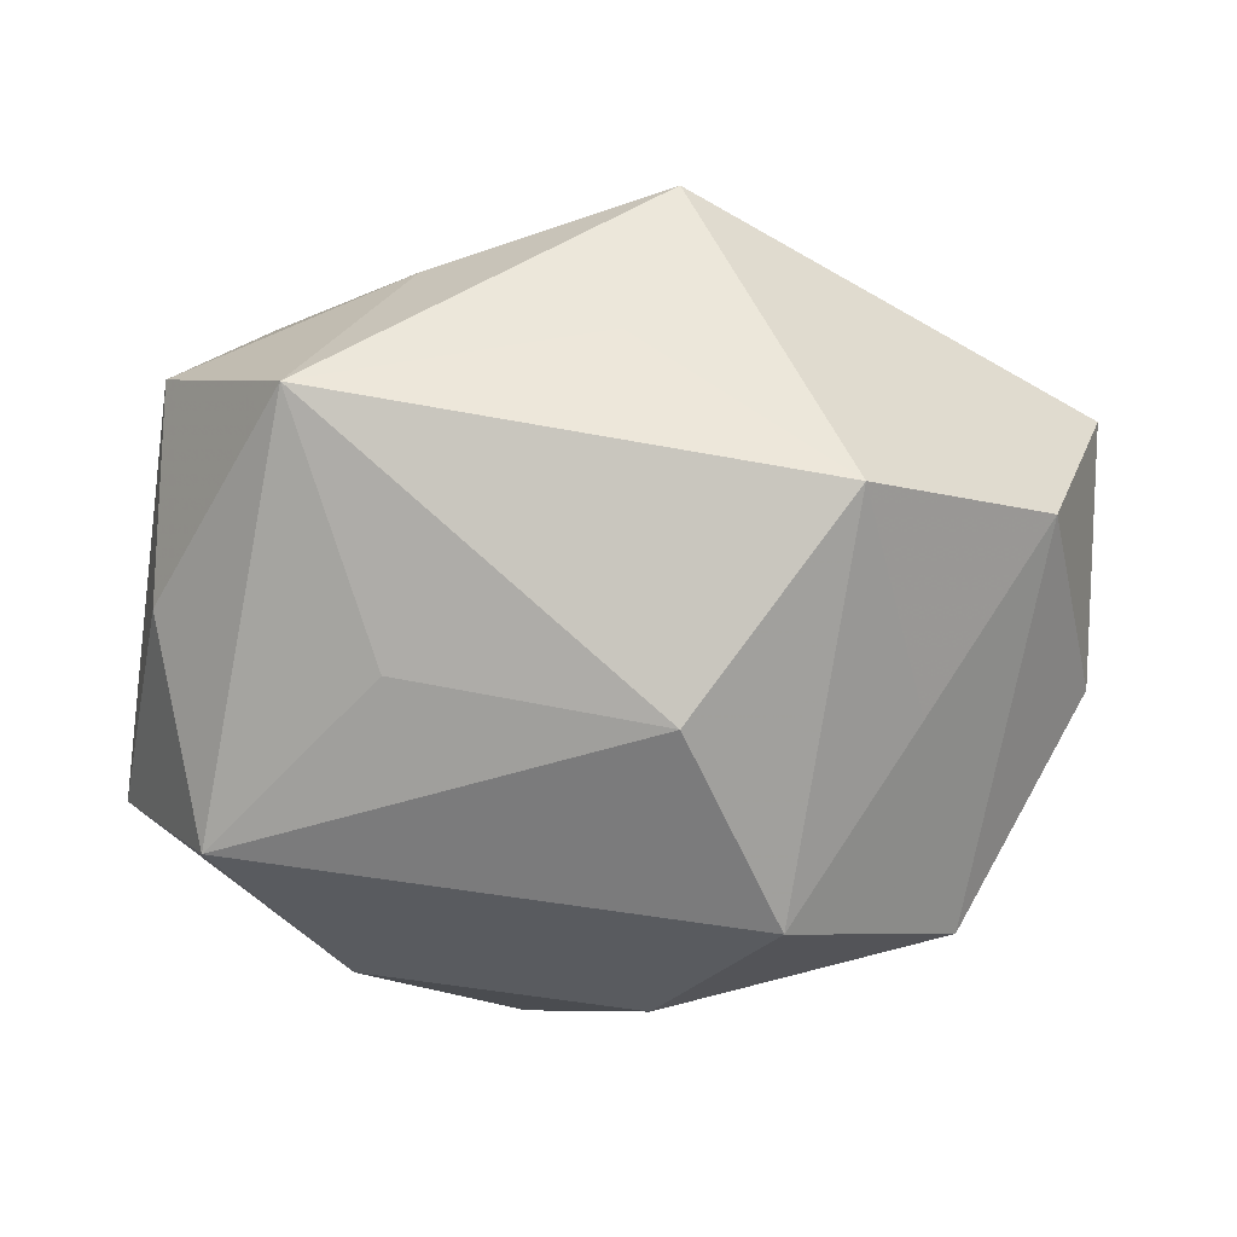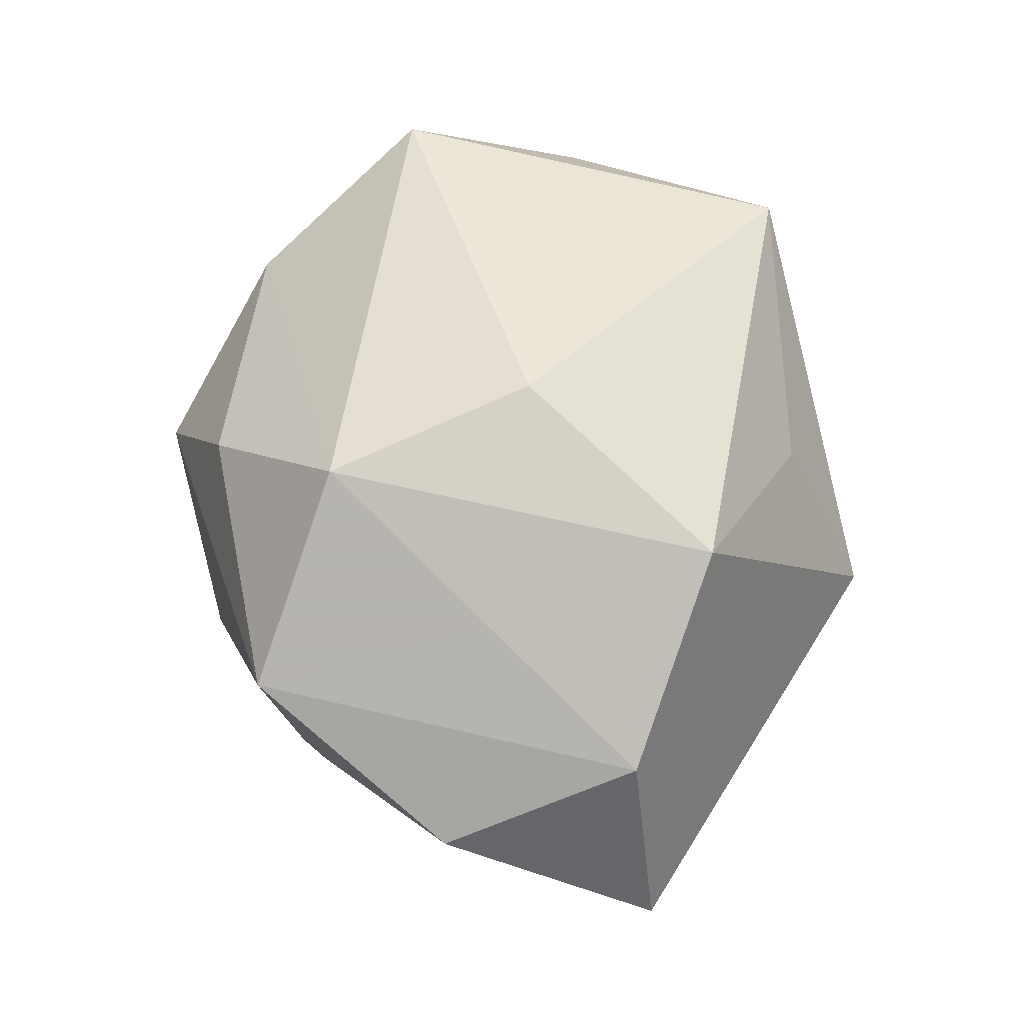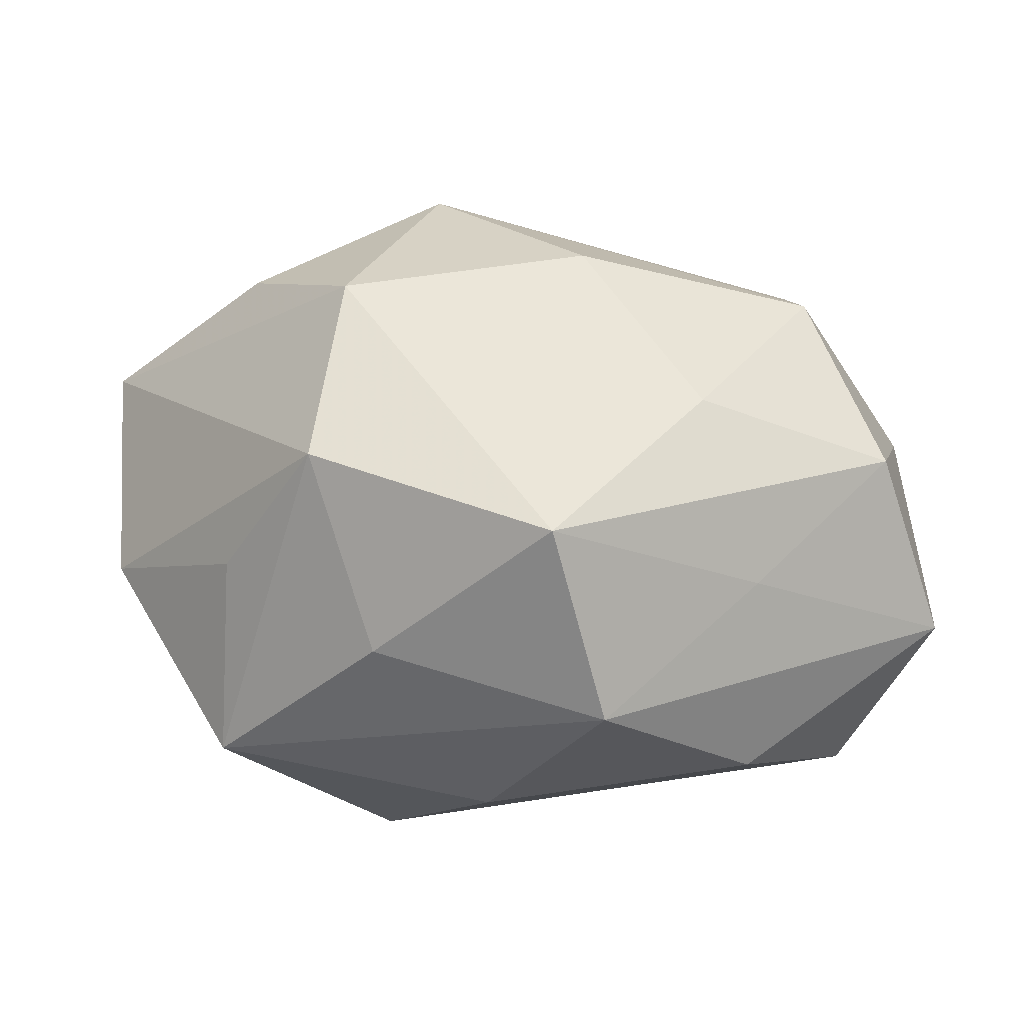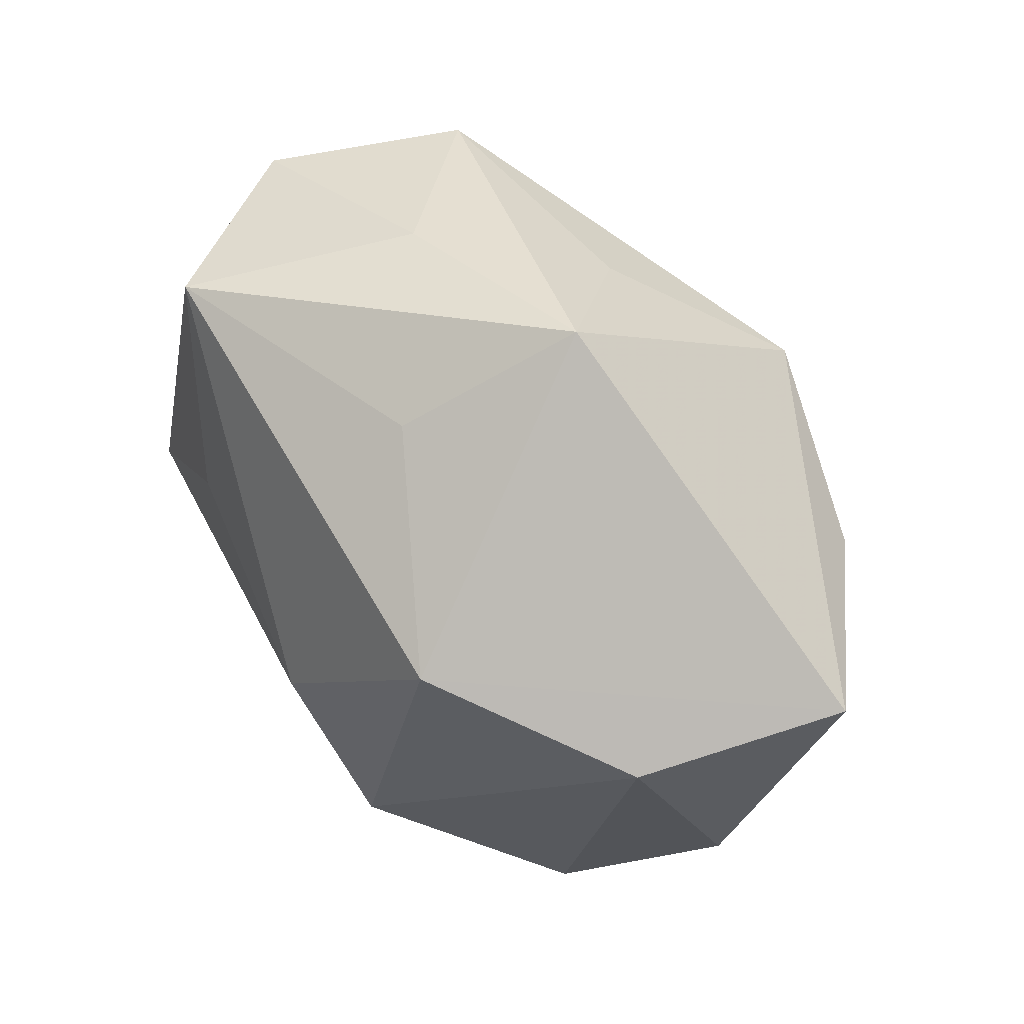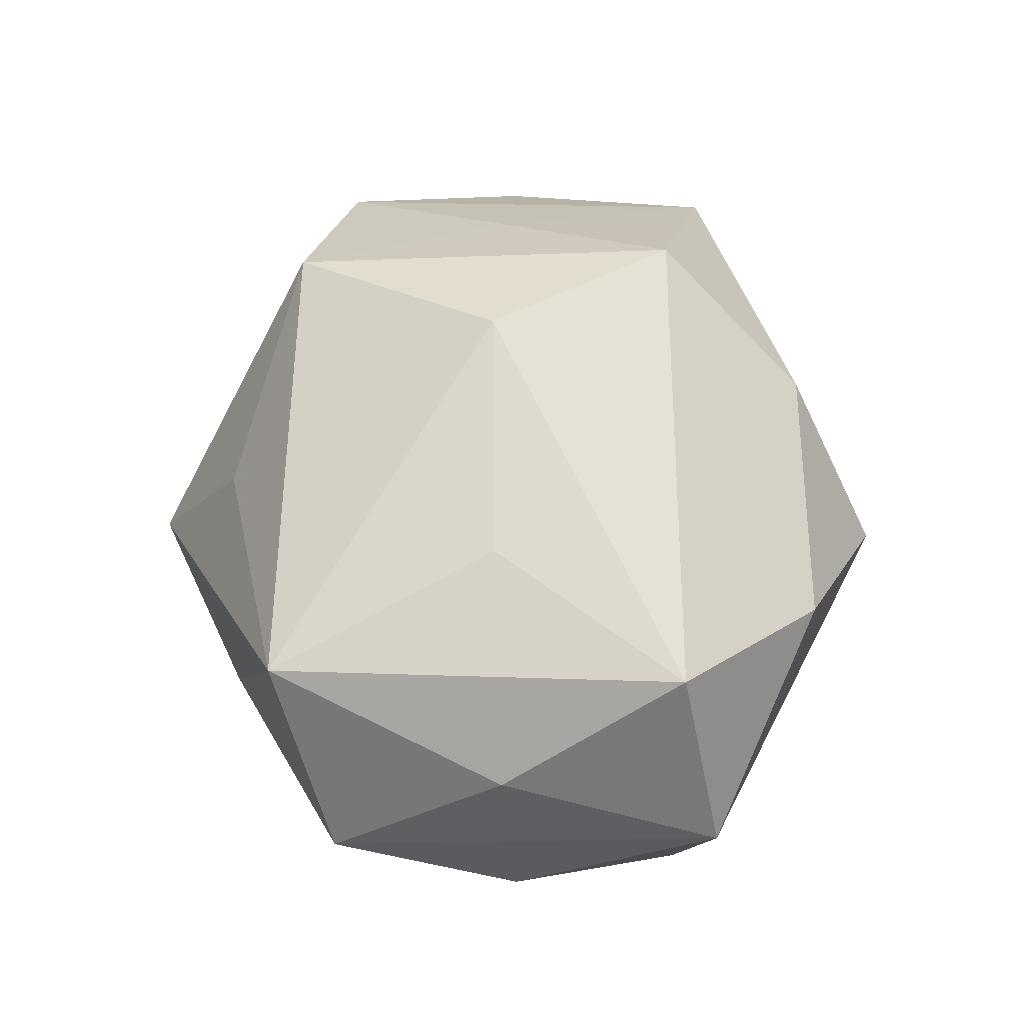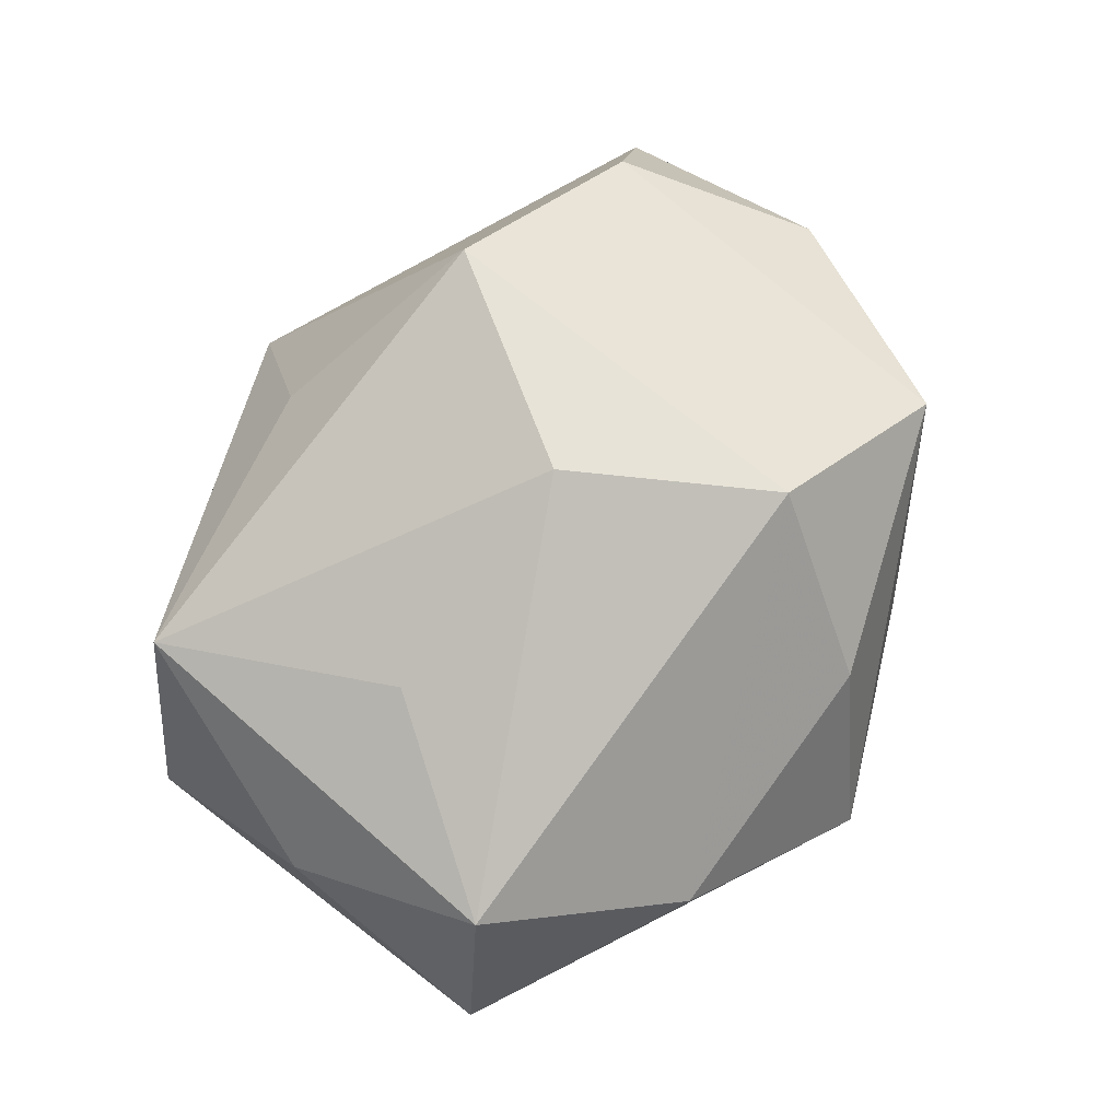
<metadata>
{"format":"obj","ext":"obj","renderer":"f3d","projection":"perspective","resolution":1024,"background":"white","views":[{"elev":19.8,"azim":-5.5,"up":"+Y"},{"elev":62.6,"azim":91.3,"up":"+Z"},{"elev":-61.4,"azim":175.9,"up":"+Y"},{"elev":60.5,"azim":50.4,"up":"+Y"},{"elev":54.7,"azim":-97.5,"up":"+Z"},{"elev":79.4,"azim":-60.5,"up":"+Z"}]}
</metadata>
<code>
v 0.003392 -0.03188 0.01644
v -0.04339 -0.0154 0.002095
v 0.04768 0.0161 -0.005564
v 0.02146 -0.005323 -0.02865
v 0.0319 0.01027 -0.02153
v -0.01534 0.03265 -0.001728
v 0.01342 -0.01826 0.02947
v -0.04021 0.005087 -0.009016
v 0.01235 0.01573 -0.03019
v 0.01603 -0.03265 -0.001459
v -0.02317 -0.02892 0.01187
v -0.03793 0.02393 0.000207
v -0.000386 -0.0366 -0.01853
v 0.0236 -0.02407 -0.01855
v -0.002078 0.02708 -0.01714
v -0.02859 0.02361 -0.01811
v 0.02644 -0.002212 0.02178
v -0.0357 -0.01312 -0.0163
v 0.001173 0.0308 0.01286
v -0.02748 0.02854 0.01888
v -0.01999 0.004727 0.02474
v 0.01995 0.02077 0.02593
v -0.02741 0.001896 -0.02666
v 0.03445 -0.00599 -0.01271
v -0.03572 -0.01231 0.02134
v -0.03938 0.006521 0.01144
v 0.004121 0.001766 0.03166
v 0.007956 0.03954 -0.003642
v -0.01541 -0.01731 -0.02399
v 0.03135 -0.0256 0.01598
v 0.03915 0.01357 0.01415
v -0.02208 -0.02624 -0.008288
v 0.04477 -0.006024 0.006495
v -0.002944 -0.002082 -0.03244
v -0.006958 -0.03954 0.0004333
v 0.03183 -0.01997 -0.003064
f 3 28 22
f 27 22 20
f 9 28 3
f 3 22 31
f 30 31 17
f 17 31 22
f 19 22 28
f 28 20 19
f 19 20 22
f 30 17 7
f 7 22 27
f 7 17 22
f 25 7 27
f 11 7 25
f 2 11 25
f 33 24 3
f 3 31 33
f 33 31 30
f 5 9 3
f 30 7 1
f 1 7 11
f 27 20 21
f 21 25 27
f 20 25 21
f 20 12 26
f 26 25 20
f 26 12 2
f 2 25 26
f 24 33 14
f 2 18 32
f 32 18 13
f 34 13 29
f 13 18 29
f 23 9 34
f 23 16 9
f 34 29 23
f 23 29 18
f 12 16 8
f 2 12 8
f 8 18 2
f 8 23 18
f 16 23 8
f 28 9 15
f 15 16 28
f 9 16 15
f 28 16 6
f 6 16 12
f 6 20 28
f 6 12 20
f 10 14 30
f 13 14 10
f 35 1 11
f 35 32 13
f 13 10 35
f 35 11 2
f 2 32 35
f 30 1 35
f 35 10 30
f 36 33 30
f 30 14 36
f 36 14 33
f 24 14 4
f 3 24 4
f 4 5 3
f 9 5 4
f 34 9 4
f 4 13 34
f 4 14 13

</code>
